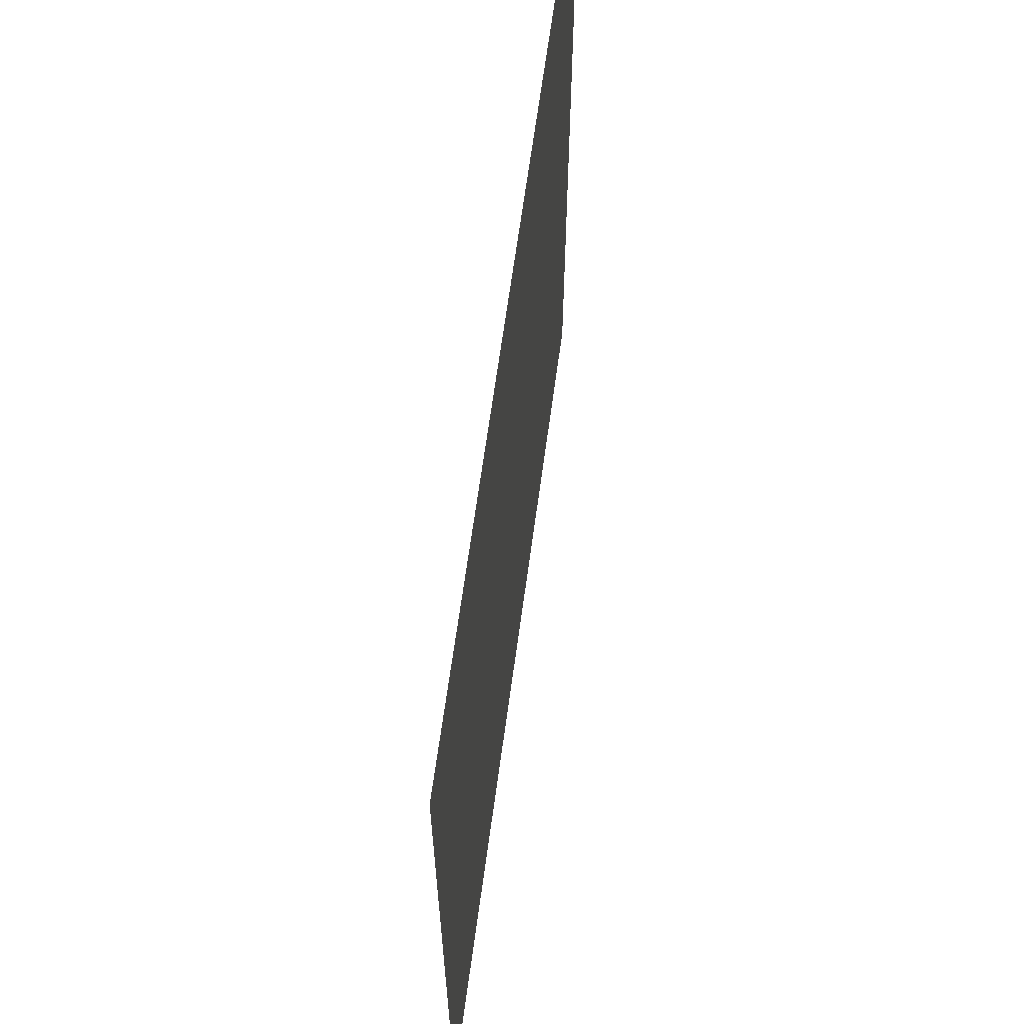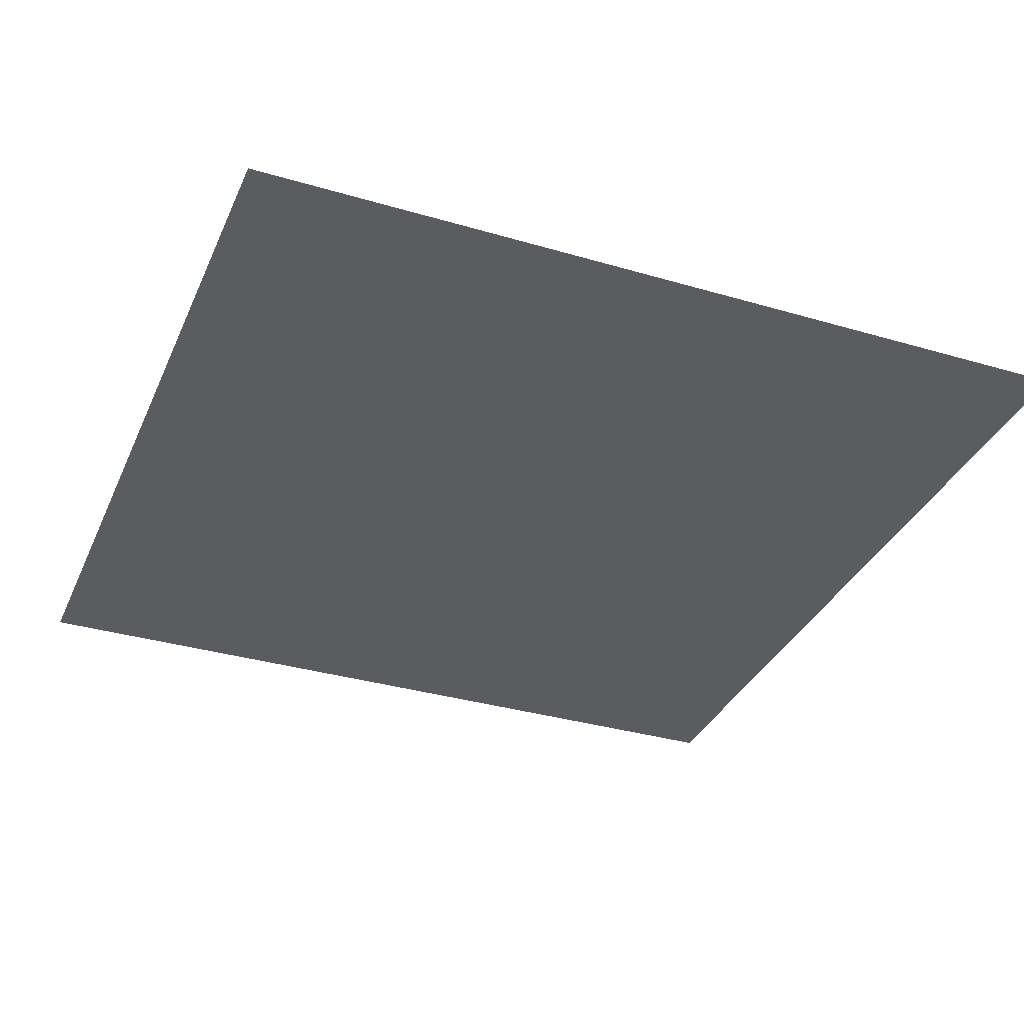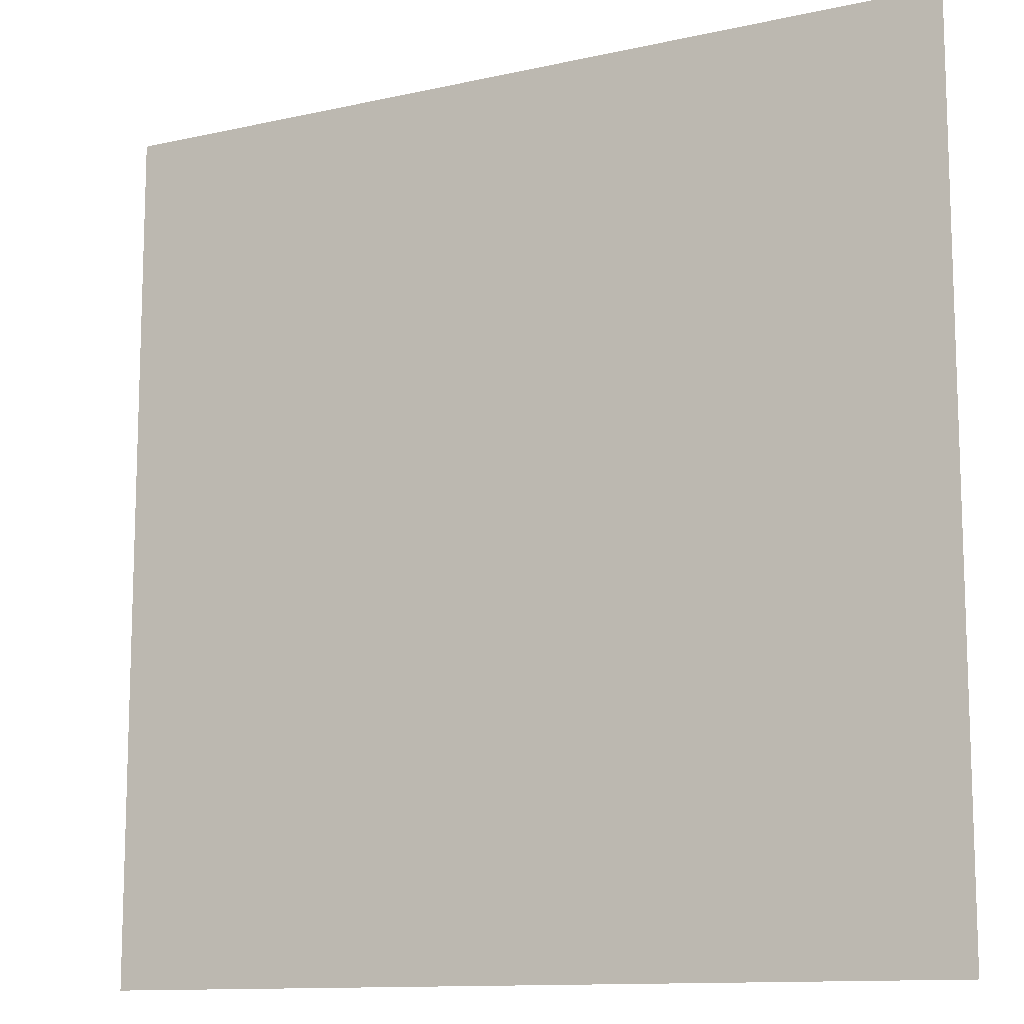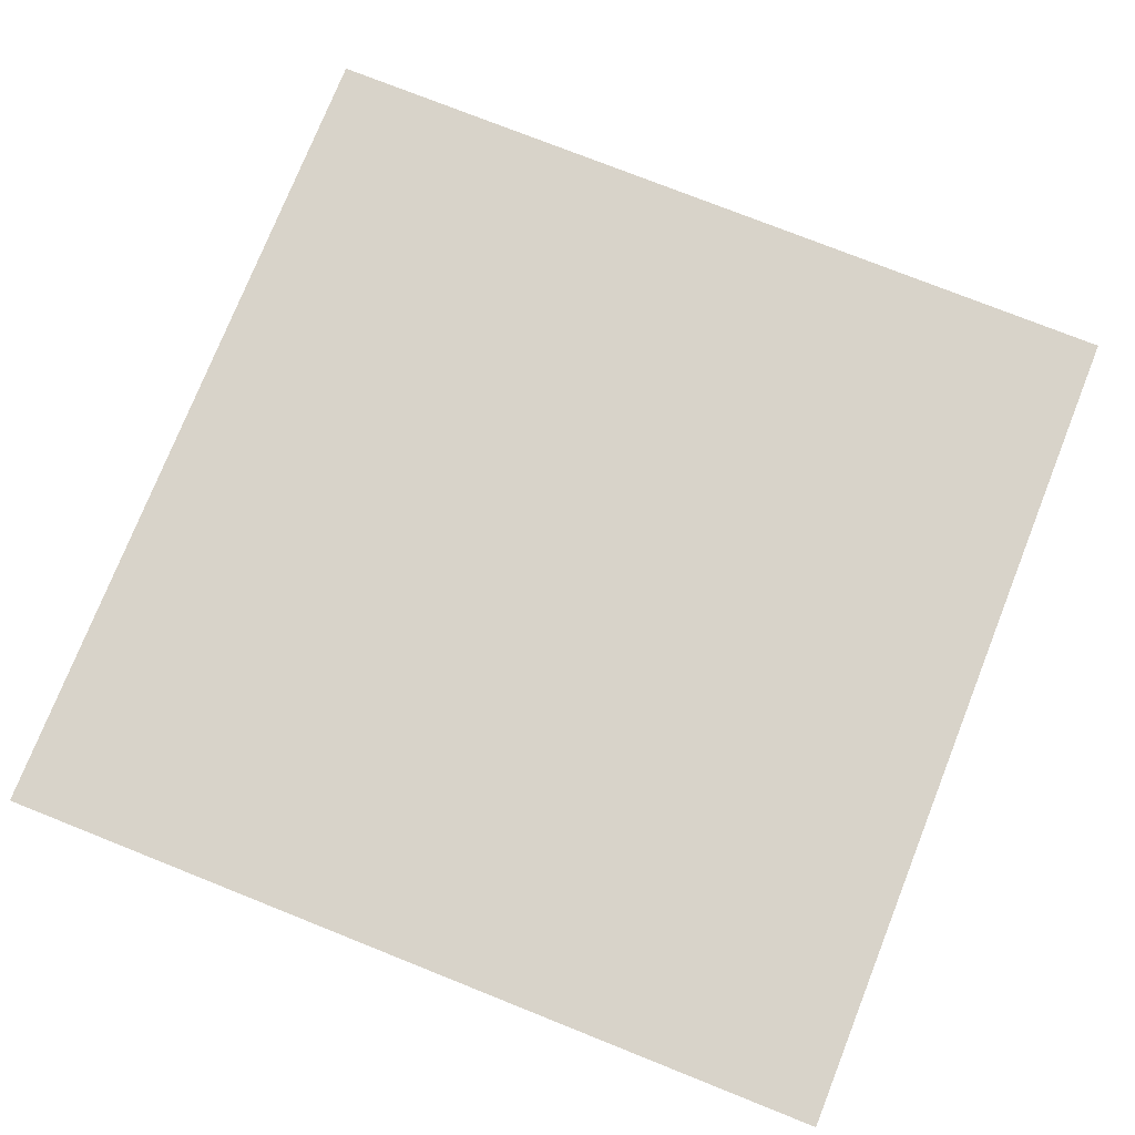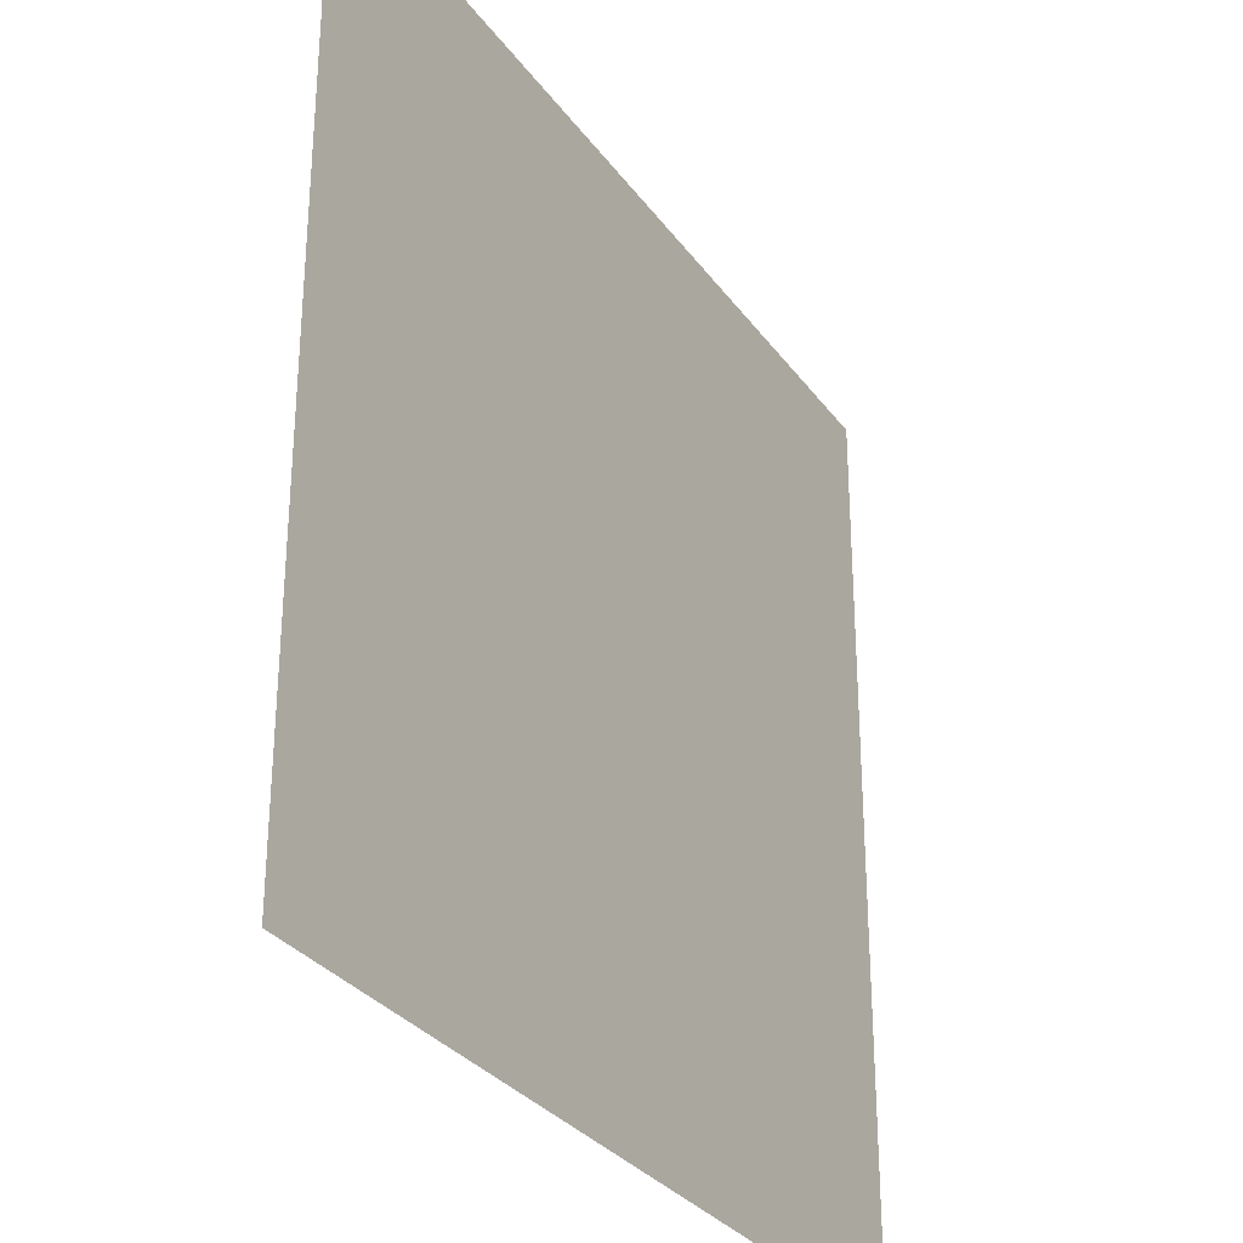
<metadata>
{"format":"obj","ext":"obj","renderer":"f3d","projection":"perspective","resolution":1024,"background":"white","views":[{"elev":65.0,"azim":-82.3,"up":"+Y"},{"elev":-34.3,"azim":68.4,"up":"+Z"},{"elev":-11.9,"azim":-151.7,"up":"+Y"},{"elev":76.0,"azim":-68.3,"up":"+Z"},{"elev":-30.6,"azim":-60.7,"up":"+Y"}]}
</metadata>
<code>
o Plane
v 0.005 0.005 -0.00191
v -0.005 0.005 -0.00191
v 0.005 -0.005 -0.00191
v -0.005 -0.005 -0.00191
f 2 3 1
f 2 4 3

</code>
